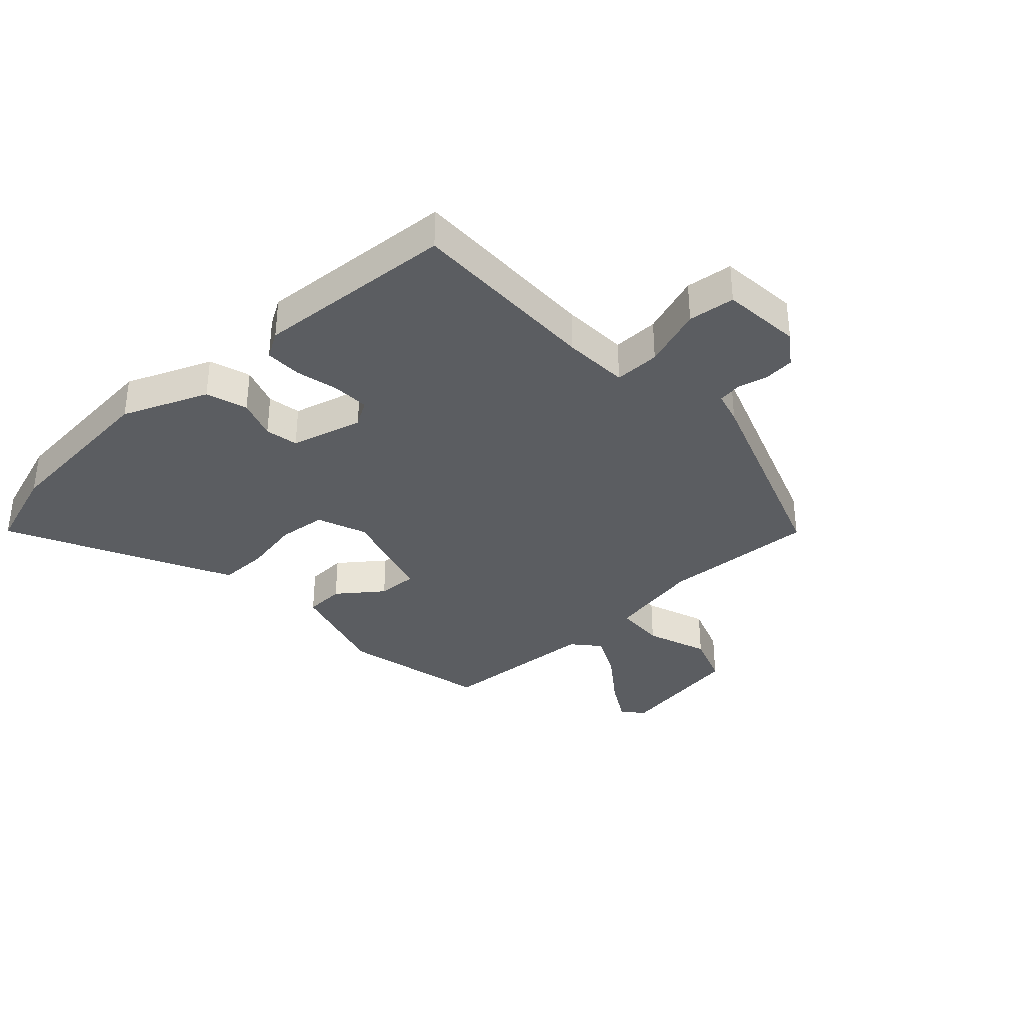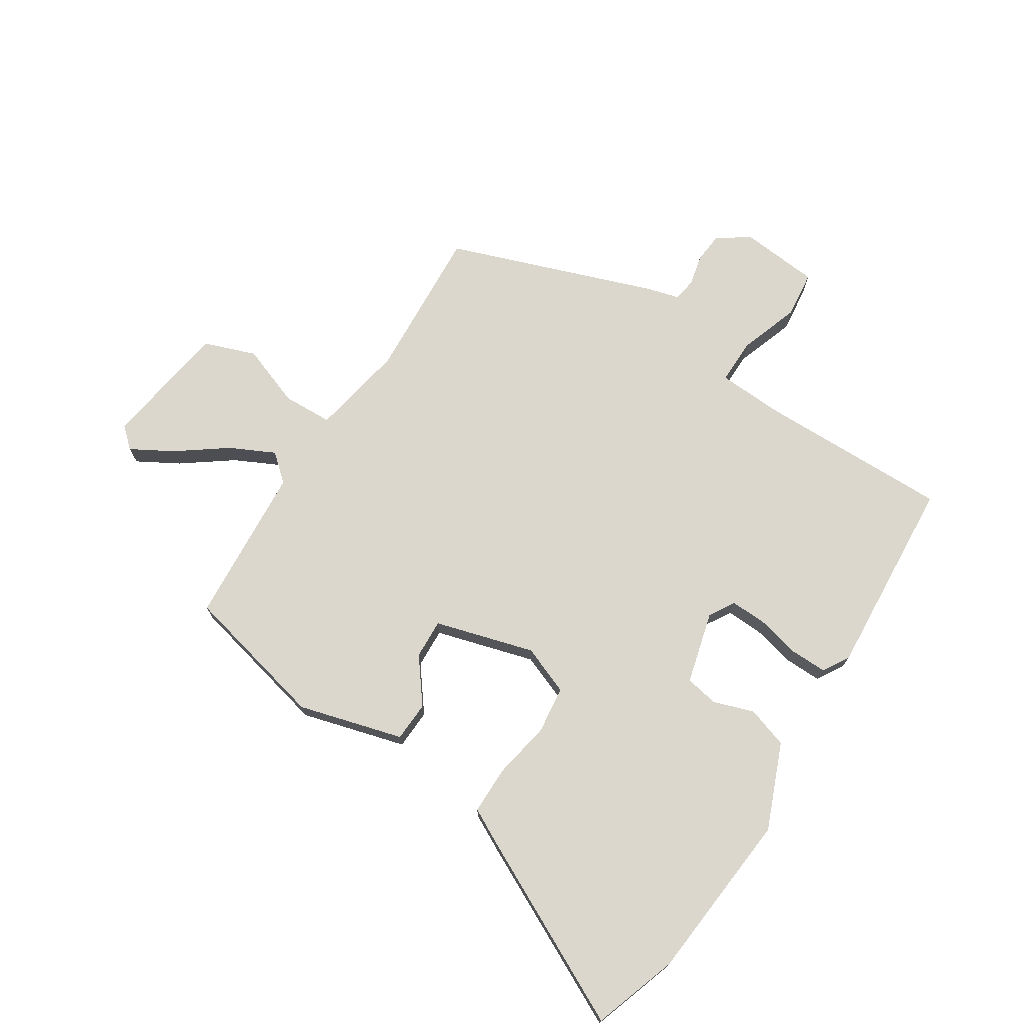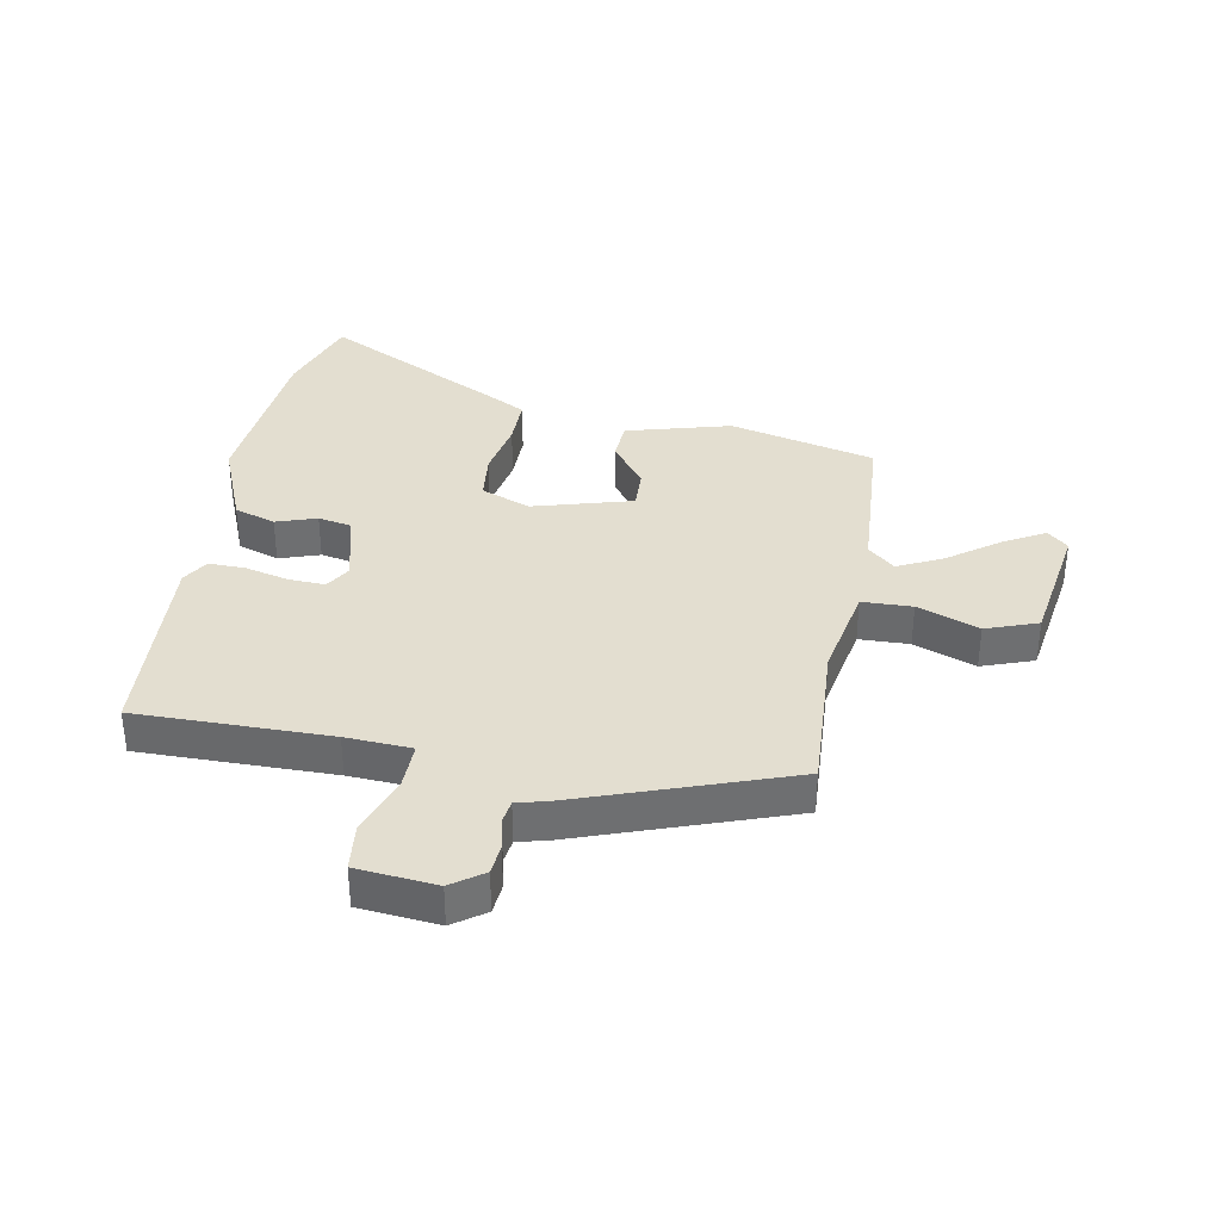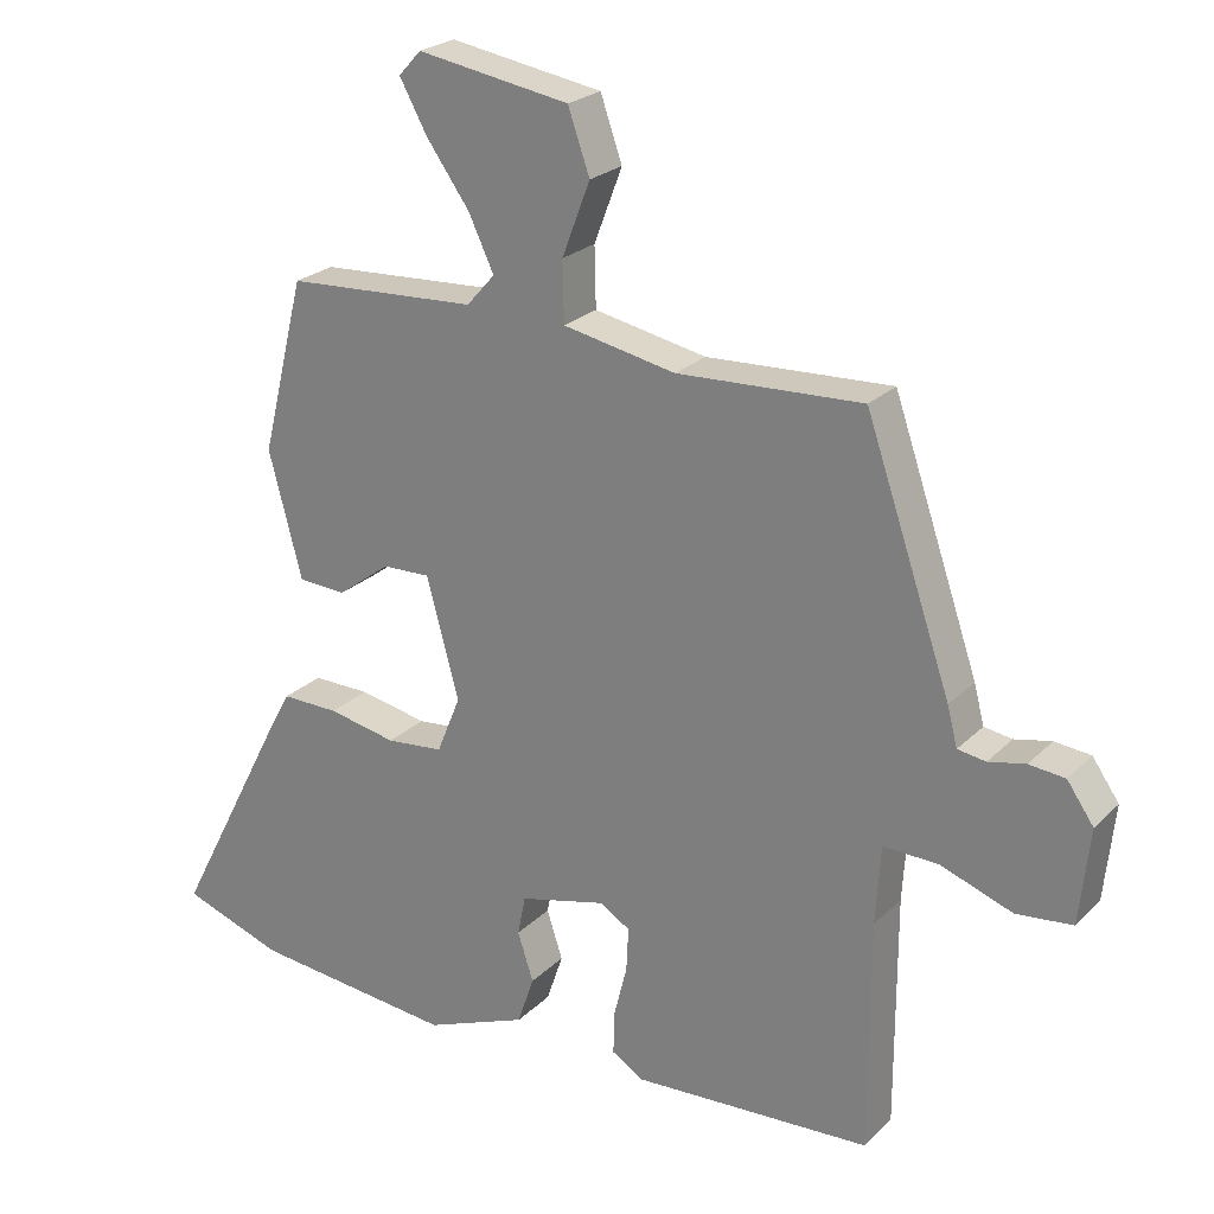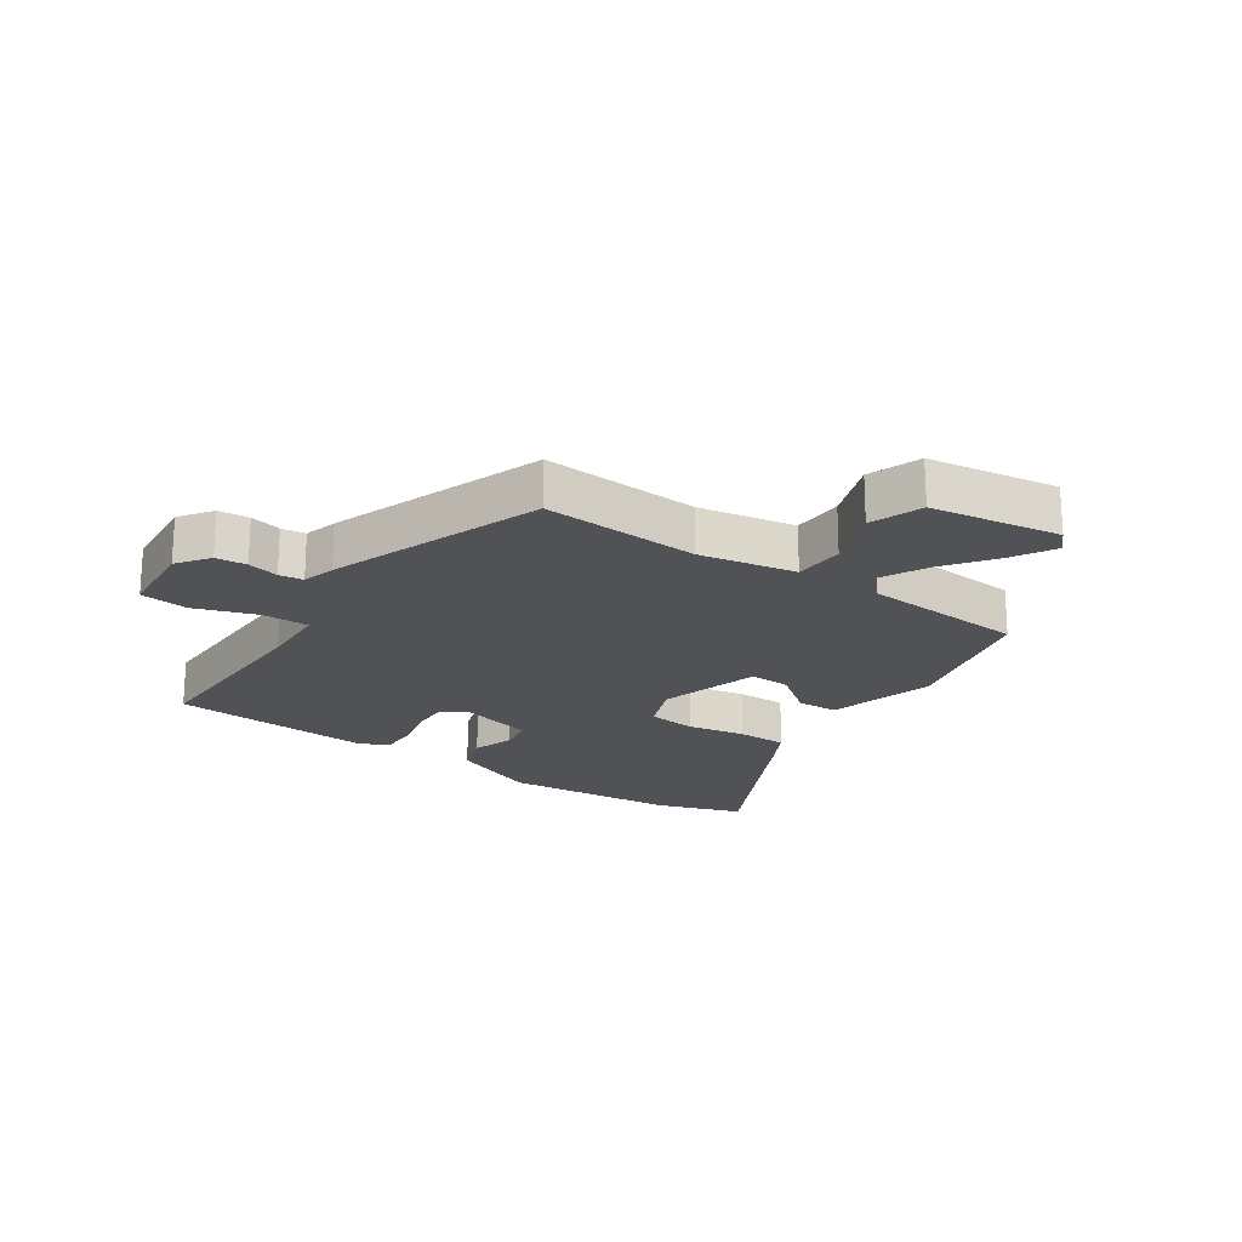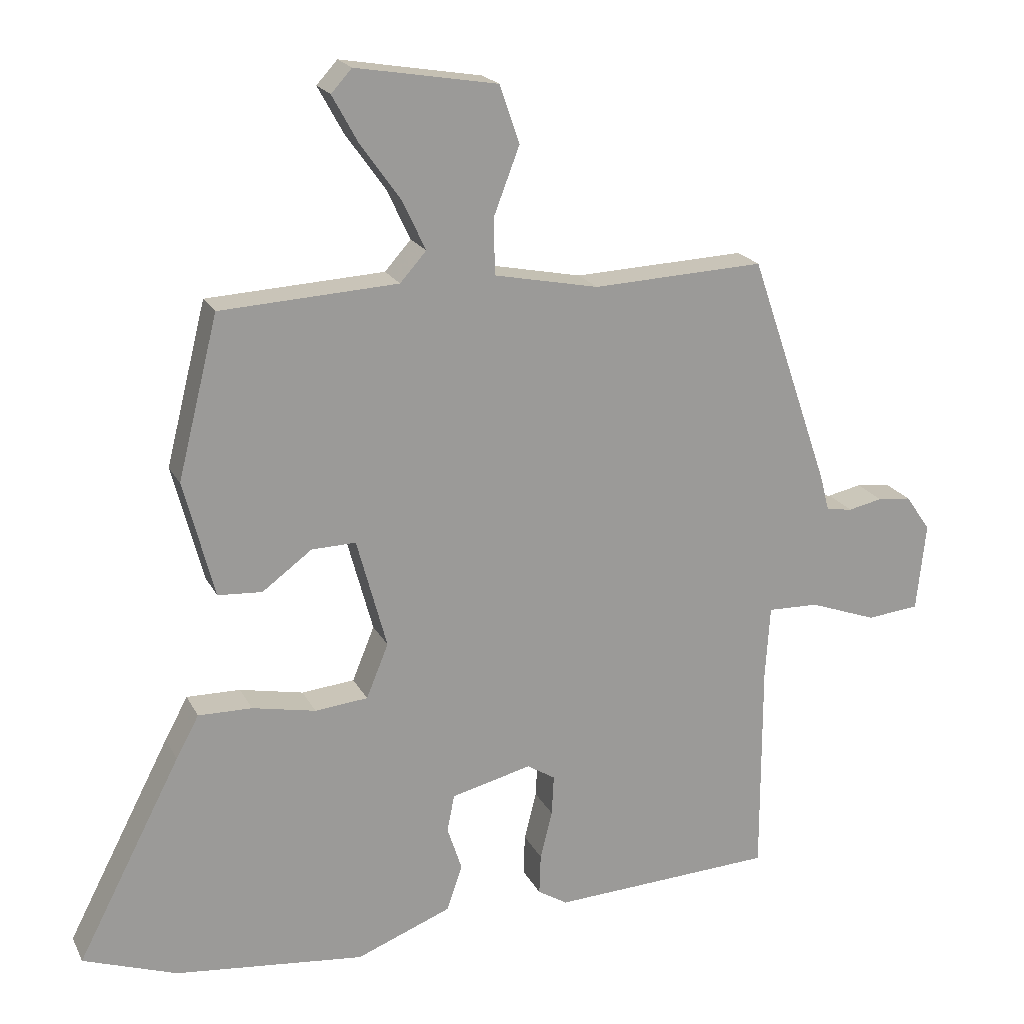
<metadata>
{"format":"obj","ext":"obj","renderer":"f3d","projection":"perspective","resolution":1024,"background":"white","views":[{"elev":-35.4,"azim":-138.1,"up":"+Y"},{"elev":72.9,"azim":121.9,"up":"+Y"},{"elev":35.9,"azim":-80.1,"up":"+Y"},{"elev":23.8,"azim":-147.2,"up":"+Z"},{"elev":-20.8,"azim":-35.2,"up":"+Y"},{"elev":19.8,"azim":159.7,"up":"+Z"}]}
</metadata>
<code>
v -0.421 0.07 0.502
v -0.165 0.07 0.49
v -0.009 0.07 0.521
v -0.007 0.07 0.604
v -0.046 0.07 0.706
v -0.016 0.07 0.792
v 0.195 0.07 0.827
v 0.226 0.07 0.793
v 0.188 0.07 0.724
v 0.128 0.07 0.64
v 0.093 0.07 0.566
v 0.132 0.07 0.522
v 0.397 0.07 0.507
v 0.457 0.07 0.266
v 0.411 0.07 0.092
v 0.345 0.07 0.088
v 0.271 0.07 0.143
v 0.205 0.07 0.145
v 0.16 0.07 -0.02
v 0.193 0.07 -0.101
v 0.272 0.07 -0.109
v 0.367 0.07 -0.09
v 0.447 0.07 -0.089
v 0.481 0.07 -0.152
v 0.636 0.07 -0.452
v 0.496 0.07 -0.501
v 0.213 0.07 -0.53
v 0.071 0.07 -0.474
v 0.048 0.07 -0.406
v 0.07 0.07 -0.339
v 0.059 0.07 -0.284
v -0.061 0.07 -0.254
v -0.103 0.07 -0.28
v -0.1 0.07 -0.34
v -0.082 0.07 -0.412
v -0.08 0.07 -0.473
v -0.124 0.07 -0.5
v -0.456 0.07 -0.482
v -0.456 0.07 -0.162
v -0.463 0.07 -0.053
v -0.539 0.07 -0.055
v -0.639 0.07 -0.091
v -0.717 0.07 -0.083
v -0.731 0.07 0.049
v -0.694 0.07 0.102
v -0.644 0.07 0.107
v -0.593 0.07 0.096
v -0.554 0.07 0.102
v -0.54 0.07 0.156
v -0.421 0 0.502
v -0.165 0 0.49
v -0.009 0 0.521
v -0.007 0 0.604
v -0.046 0 0.706
v -0.016 0 0.792
v 0.195 0 0.827
v 0.226 0 0.793
v 0.188 0 0.724
v 0.128 0 0.64
v 0.093 0 0.566
v 0.132 0 0.522
v 0.397 0 0.507
v 0.457 0 0.266
v 0.411 0 0.092
v 0.345 0 0.088
v 0.271 0 0.143
v 0.205 0 0.145
v 0.16 0 -0.02
v 0.193 0 -0.101
v 0.272 0 -0.109
v 0.367 0 -0.09
v 0.447 0 -0.089
v 0.481 0 -0.152
v 0.636 0 -0.452
v 0.496 0 -0.501
v 0.213 0 -0.53
v 0.071 0 -0.474
v 0.048 0 -0.406
v 0.07 0 -0.339
v 0.059 0 -0.284
v -0.061 0 -0.254
v -0.103 0 -0.28
v -0.1 0 -0.34
v -0.082 0 -0.412
v -0.08 0 -0.473
v -0.124 0 -0.5
v -0.456 0 -0.482
v -0.456 0 -0.162
v -0.463 0 -0.053
v -0.539 0 -0.055
v -0.639 0 -0.091
v -0.717 0 -0.083
v -0.731 0 0.049
v -0.694 0 0.102
v -0.644 0 0.107
v -0.593 0 0.096
v -0.554 0 0.102
v -0.54 0 0.156
f 48 49 1 2
f 44 45 46 47
f 44 47 48
f 41 42 43 44
f 40 41 44 48
f 36 37 38 39
f 34 35 36 39
f 33 34 39 40
f 32 33 40 48
f 27 28 29 30
f 27 30 31
f 26 27 31
f 25 26 31
f 24 25 31
f 21 22 23 24
f 20 21 24 31
f 19 20 31 32
f 14 15 16 17
f 12 13 14 17
f 11 12 17 18
f 7 8 9 10
f 7 10 11
f 4 5 6 7
f 3 4 7 11
f 32 48 2 3
f 18 19 32
f 3 11 18 32
f 51 50 98 97
f 96 95 94 93
f 97 96 93
f 93 92 91 90
f 97 93 90 89
f 88 87 86 85
f 88 85 84 83
f 89 88 83 82
f 97 89 82 81
f 79 78 77 76
f 80 79 76
f 80 76 75
f 80 75 74
f 80 74 73
f 73 72 71 70
f 80 73 70 69
f 81 80 69 68
f 66 65 64 63
f 66 63 62 61
f 67 66 61 60
f 59 58 57 56
f 60 59 56
f 56 55 54 53
f 60 56 53 52
f 52 51 97 81
f 81 68 67
f 81 67 60 52
f 1 50 51 2
f 2 51 52 3
f 3 52 53 4
f 4 53 54 5
f 5 54 55 6
f 6 55 56 7
f 7 56 57 8
f 8 57 58 9
f 9 58 59 10
f 10 59 60 11
f 11 60 61 12
f 12 61 62 13
f 13 62 63 14
f 14 63 64 15
f 15 64 65 16
f 16 65 66 17
f 17 66 67 18
f 18 67 68 19
f 19 68 69 20
f 20 69 70 21
f 21 70 71 22
f 22 71 72 23
f 23 72 73 24
f 24 73 74 25
f 25 74 75 26
f 26 75 76 27
f 27 76 77 28
f 28 77 78 29
f 29 78 79 30
f 30 79 80 31
f 31 80 81 32
f 32 81 82 33
f 33 82 83 34
f 34 83 84 35
f 35 84 85 36
f 36 85 86 37
f 37 86 87 38
f 38 87 88 39
f 39 88 89 40
f 40 89 90 41
f 41 90 91 42
f 42 91 92 43
f 43 92 93 44
f 44 93 94 45
f 45 94 95 46
f 46 95 96 47
f 47 96 97 48
f 48 97 98 49
f 49 98 50 1

</code>
